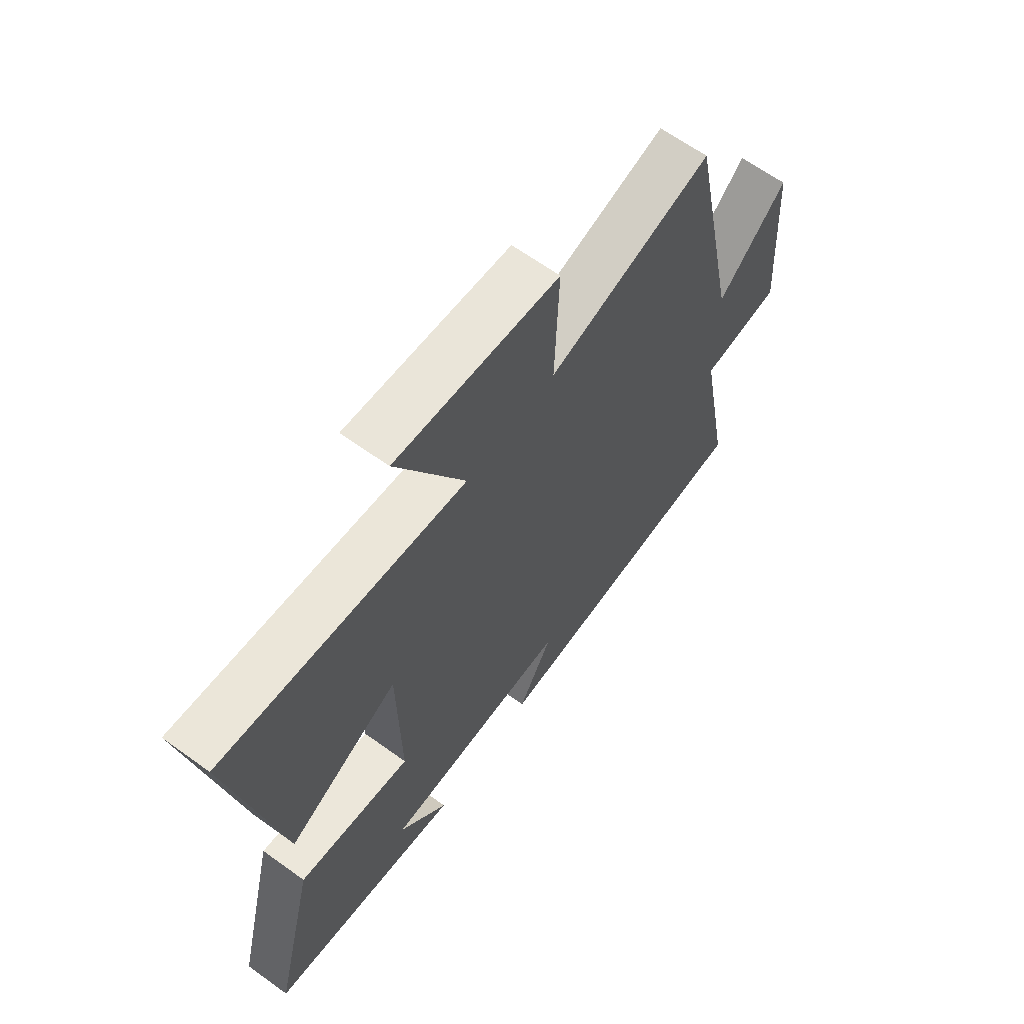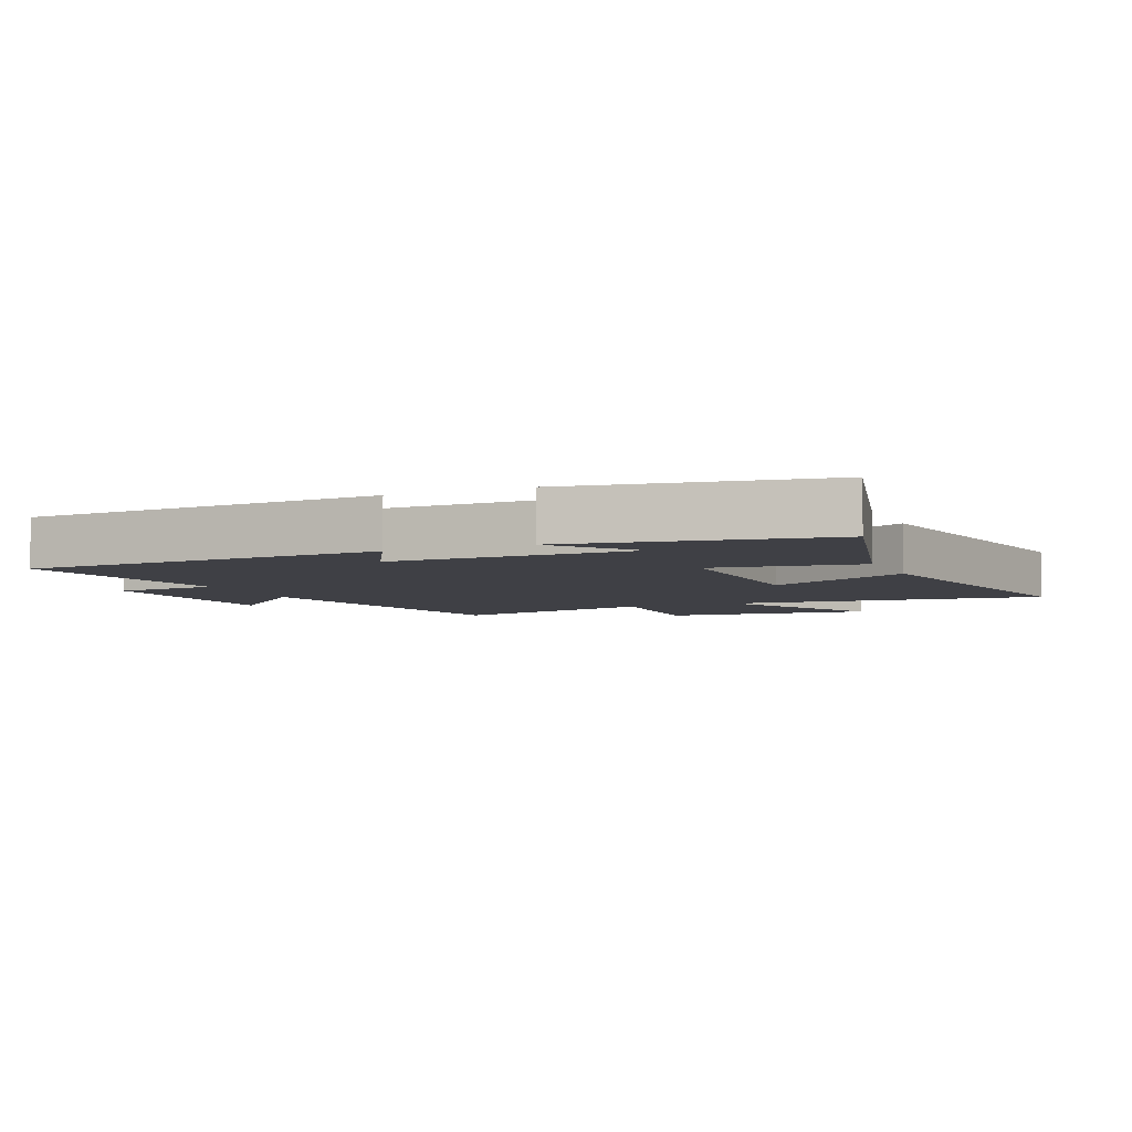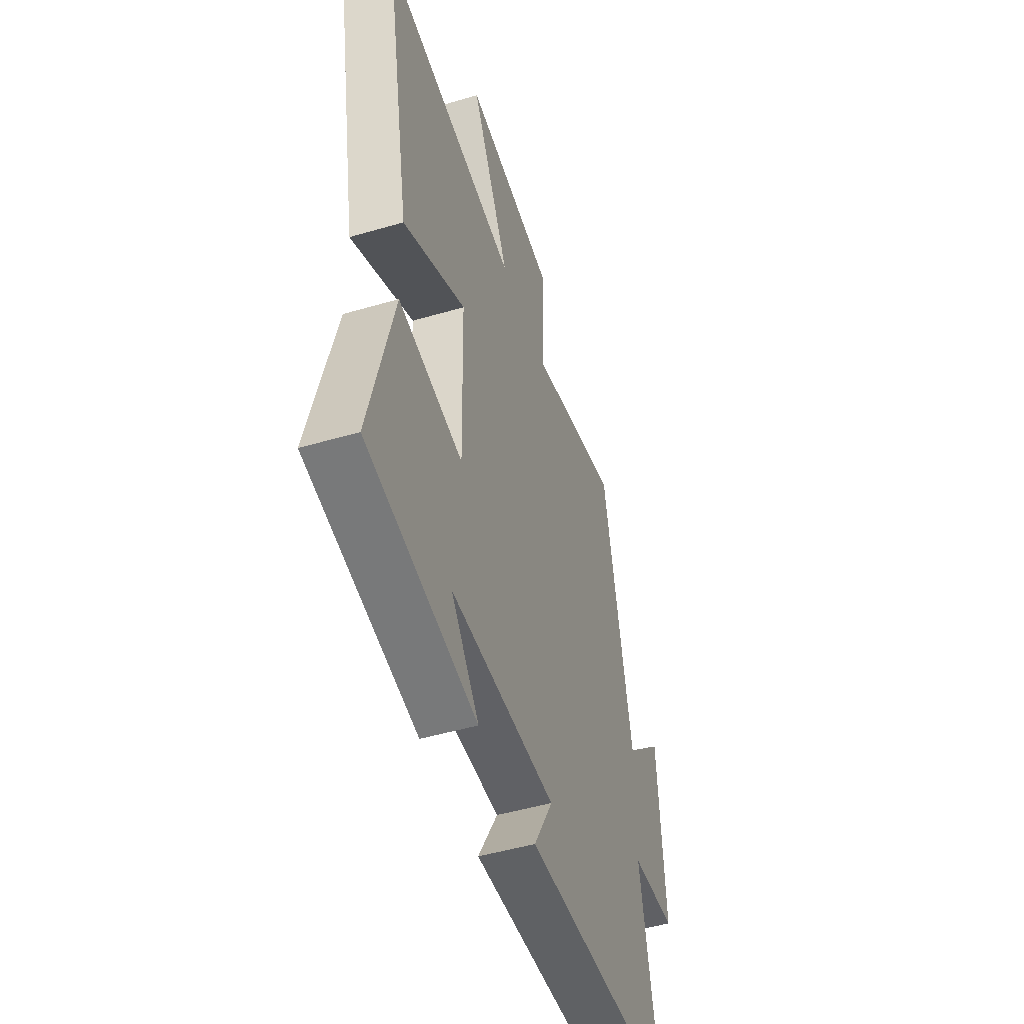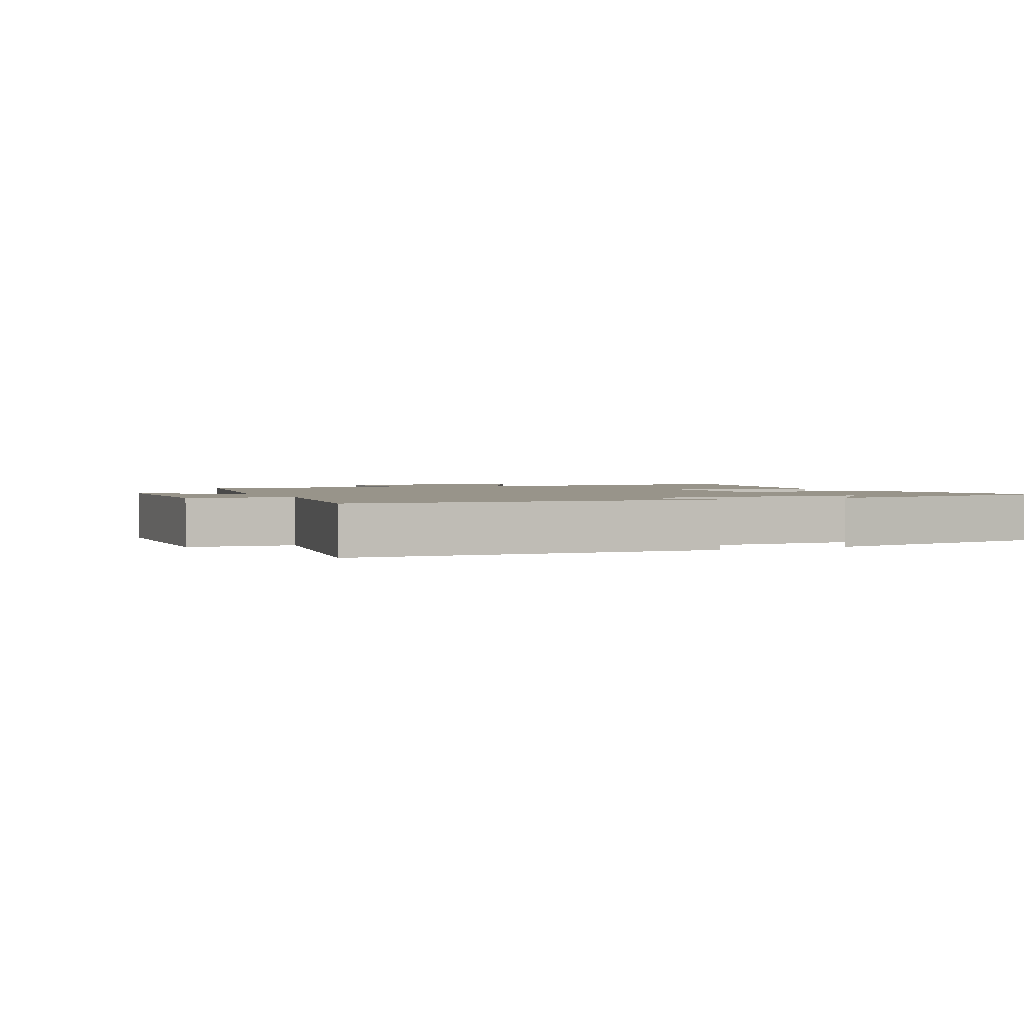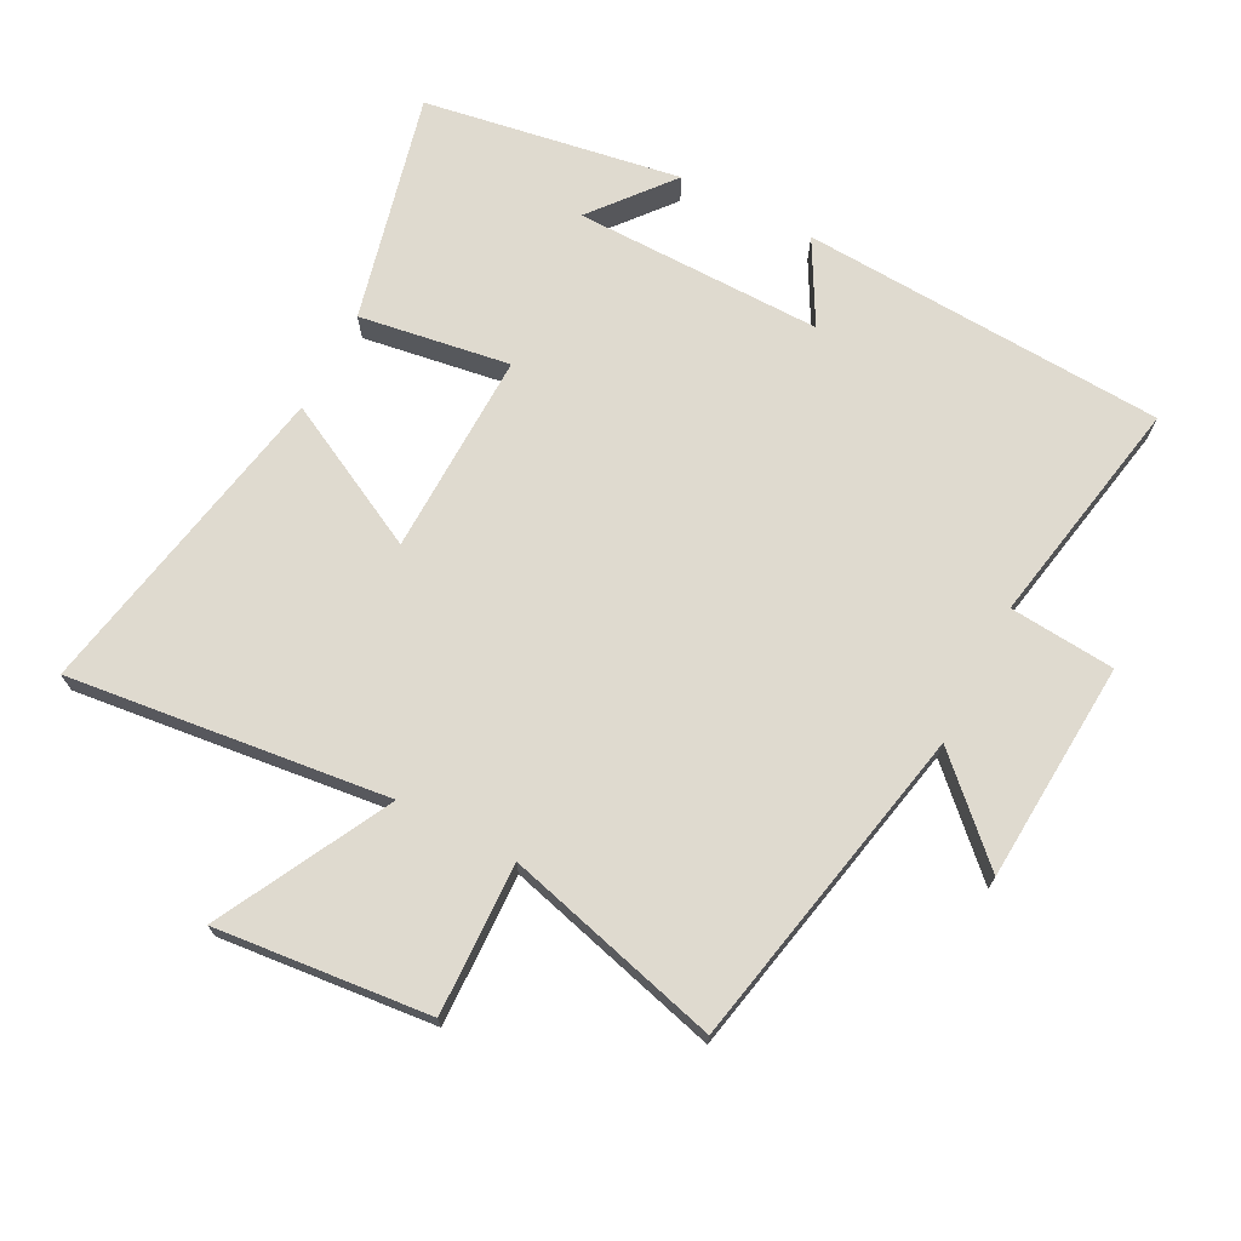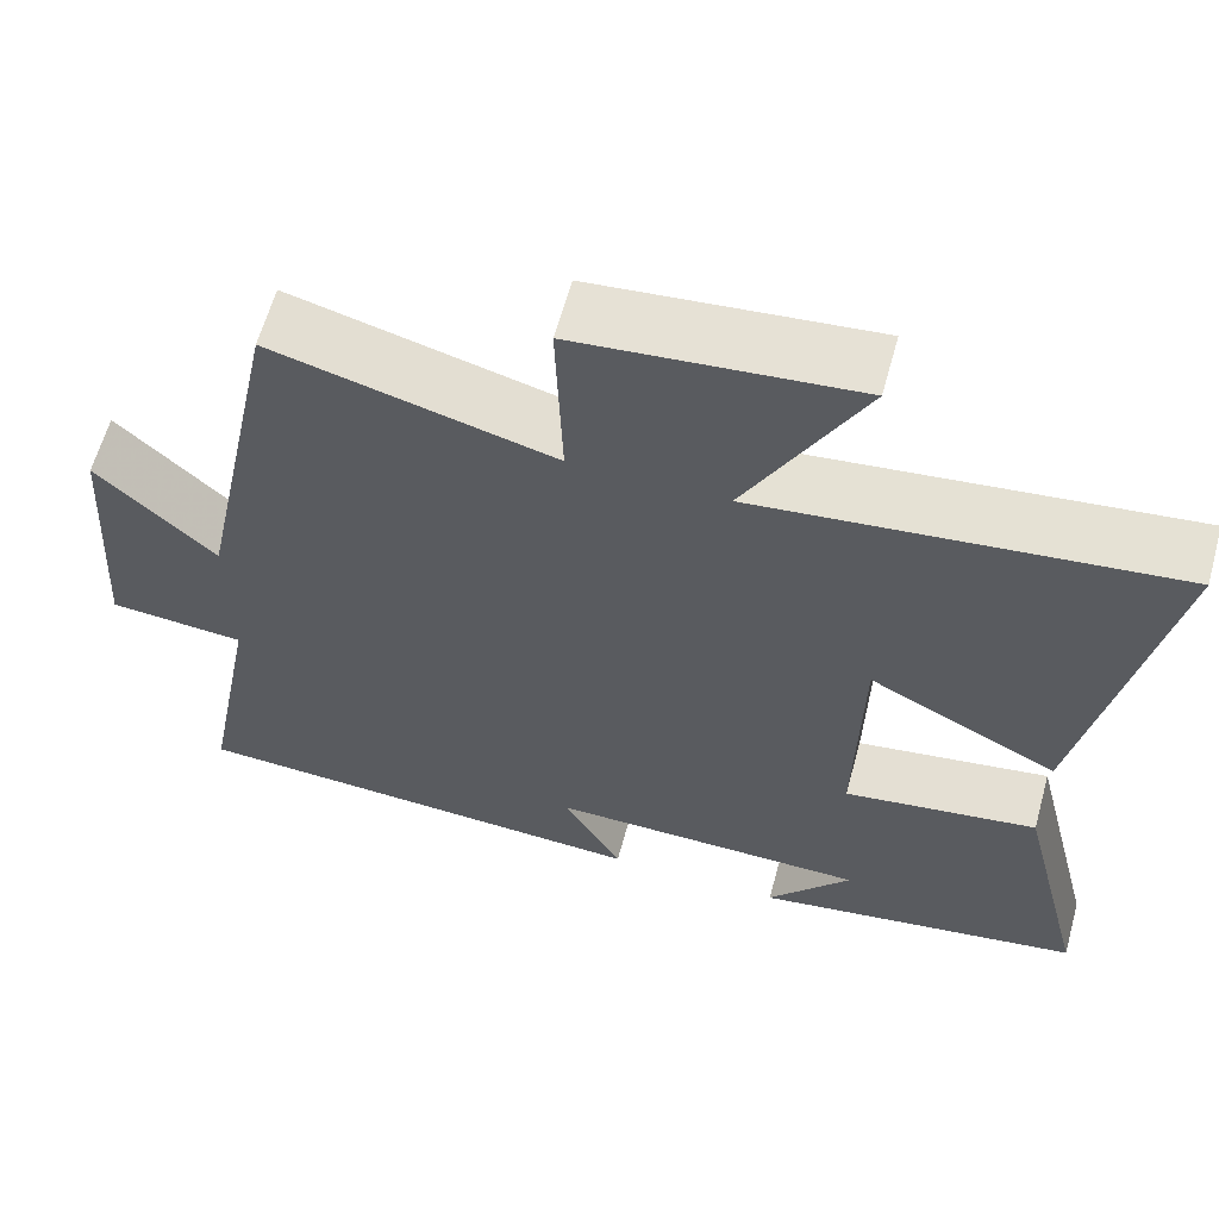
<metadata>
{"format":"obj","ext":"obj","renderer":"f3d","projection":"perspective","resolution":1024,"background":"white","views":[{"elev":64.5,"azim":-54.0,"up":"+Z"},{"elev":-5.2,"azim":-156.9,"up":"+Y"},{"elev":-49.2,"azim":-72.0,"up":"+Z"},{"elev":1.8,"azim":154.7,"up":"+Y"},{"elev":70.8,"azim":27.5,"up":"+Y"},{"elev":61.9,"azim":-164.6,"up":"+Z"}]}
</metadata>
<code>
v 0.4 0.07 0.587
v 0.5 0.07 0.095
v 0.638 0.07 0.229
v 0.66 0.07 -0.105
v 0.5 0.07 -0.119
v 0.565 0.07 -0.469
v 0.013 0.07 -0.5
v 0.082 0.07 -0.375
v -0.294 0.07 -0.379
v -0.195 0.07 -0.5
v -0.584 0.07 -0.436
v -0.5 0.07 -0.091
v -0.272 0.07 -0.126
v -0.278 0.07 0.182
v -0.5 0.07 0.067
v -0.592 0.07 0.556
v -0.107 0.07 0.5
v -0.243 0.07 0.76
v 0.081 0.07 0.728
v 0.073 0.07 0.5
v 0.4 0 0.587
v 0.5 0 0.095
v 0.638 0 0.229
v 0.66 0 -0.105
v 0.5 0 -0.119
v 0.565 0 -0.469
v 0.013 0 -0.5
v 0.082 0 -0.375
v -0.294 0 -0.379
v -0.195 0 -0.5
v -0.584 0 -0.436
v -0.5 0 -0.091
v -0.272 0 -0.126
v -0.278 0 0.182
v -0.5 0 0.067
v -0.592 0 0.556
v -0.107 0 0.5
v -0.243 0 0.76
v 0.081 0 0.728
v 0.073 0 0.5
f 17 18 19 20
f 14 15 16 17
f 13 14 17 20
f 11 12 13
f 9 10 11
f 9 11 13
f 20 1 2
f 13 20 2
f 9 13 2
f 8 9 2
f 5 6 7 8
f 3 4 5
f 2 3 5 8
f 40 39 38 37
f 37 36 35 34
f 40 37 34 33
f 33 32 31
f 31 30 29
f 33 31 29
f 22 21 40
f 22 40 33
f 22 33 29
f 22 29 28
f 28 27 26 25
f 25 24 23
f 28 25 23 22
f 1 21 22 2
f 2 22 23 3
f 3 23 24 4
f 4 24 25 5
f 5 25 26 6
f 6 26 27 7
f 7 27 28 8
f 8 28 29 9
f 9 29 30 10
f 10 30 31 11
f 11 31 32 12
f 12 32 33 13
f 13 33 34 14
f 14 34 35 15
f 15 35 36 16
f 16 36 37 17
f 17 37 38 18
f 18 38 39 19
f 19 39 40 20
f 20 40 21 1

</code>
